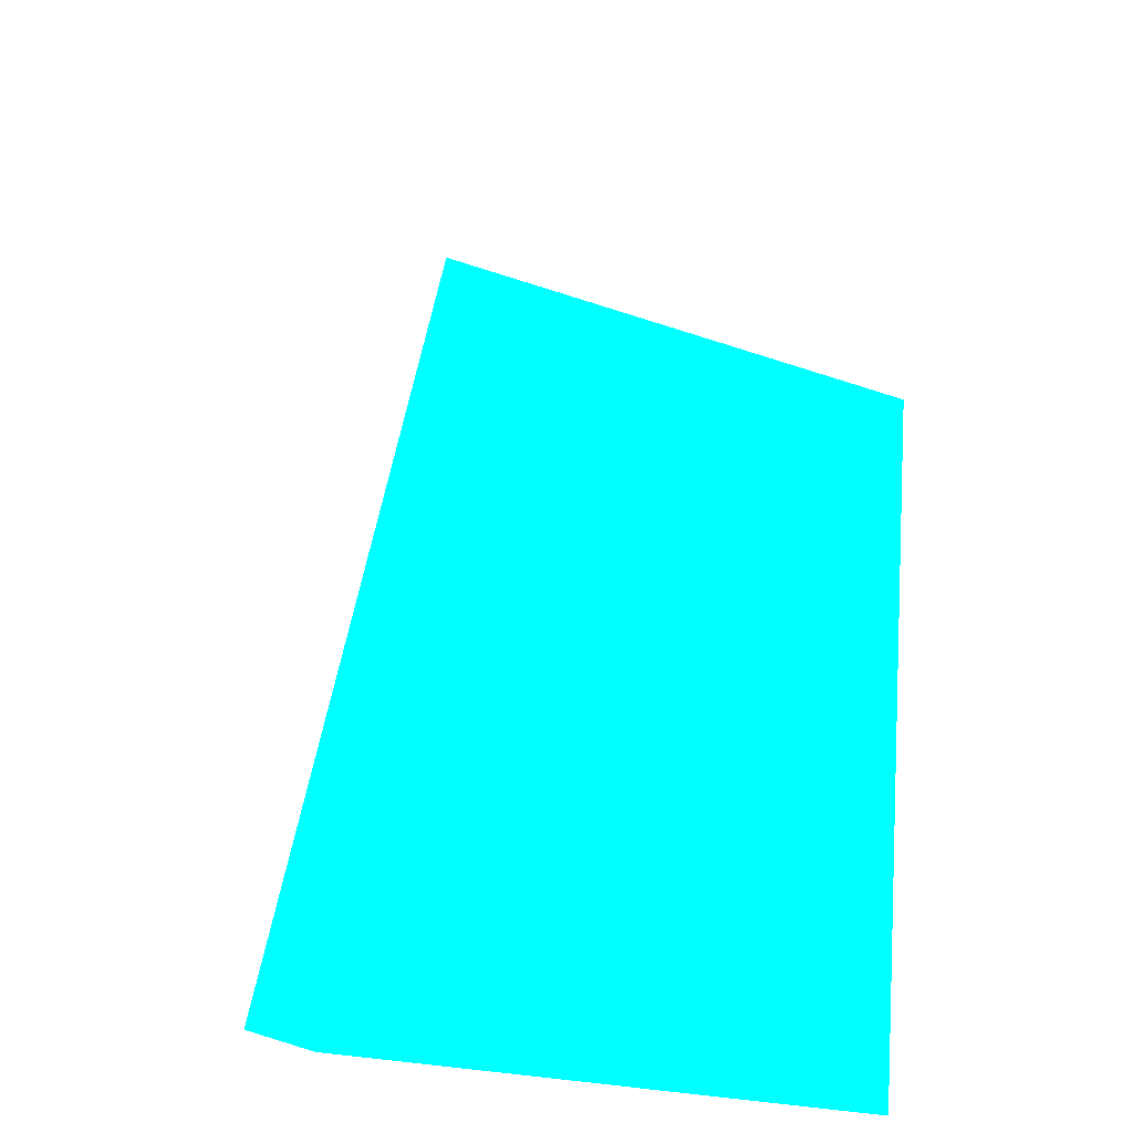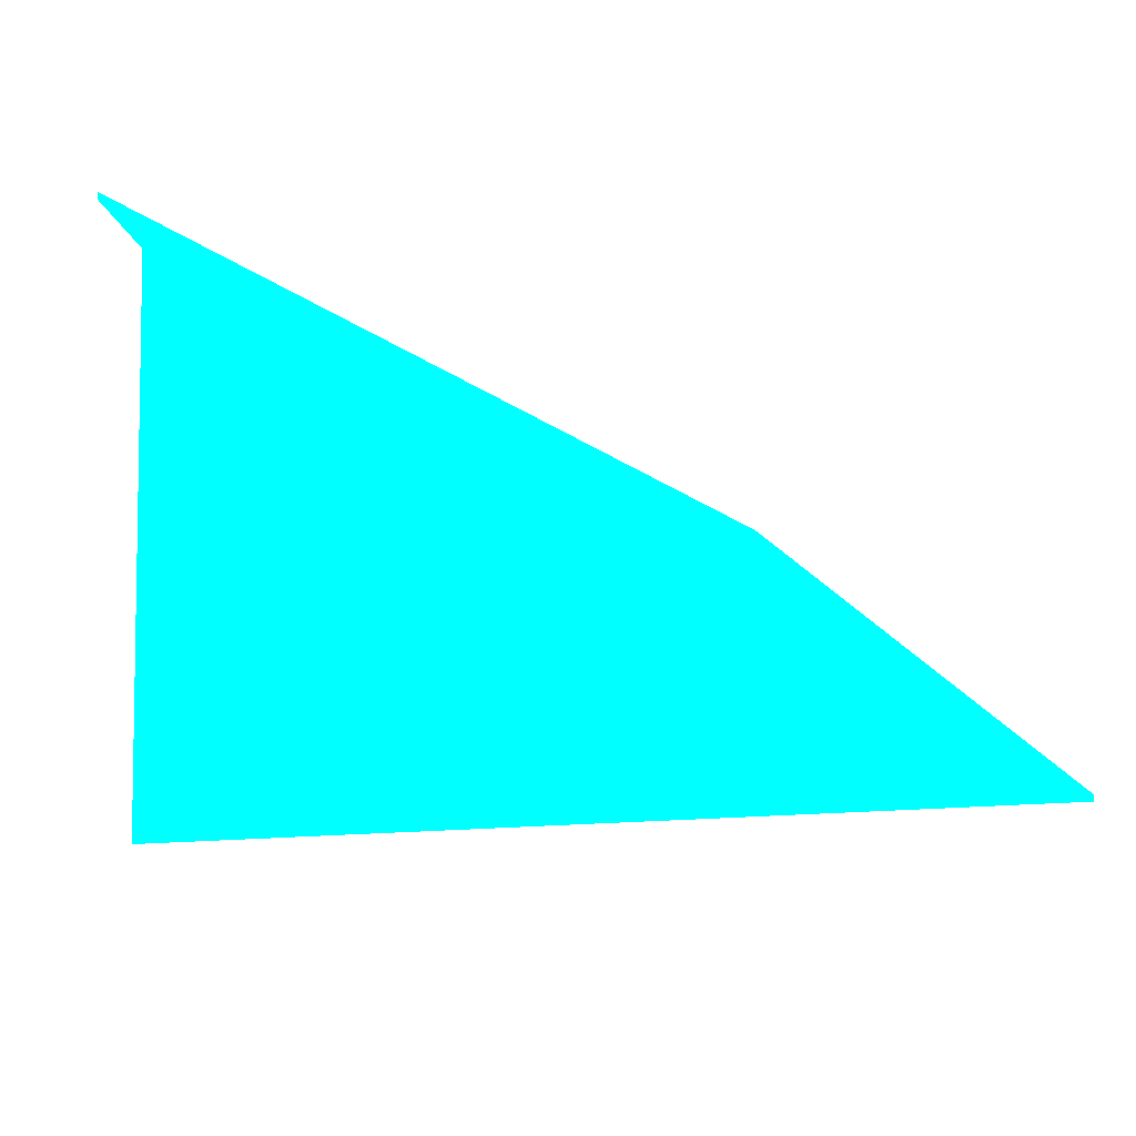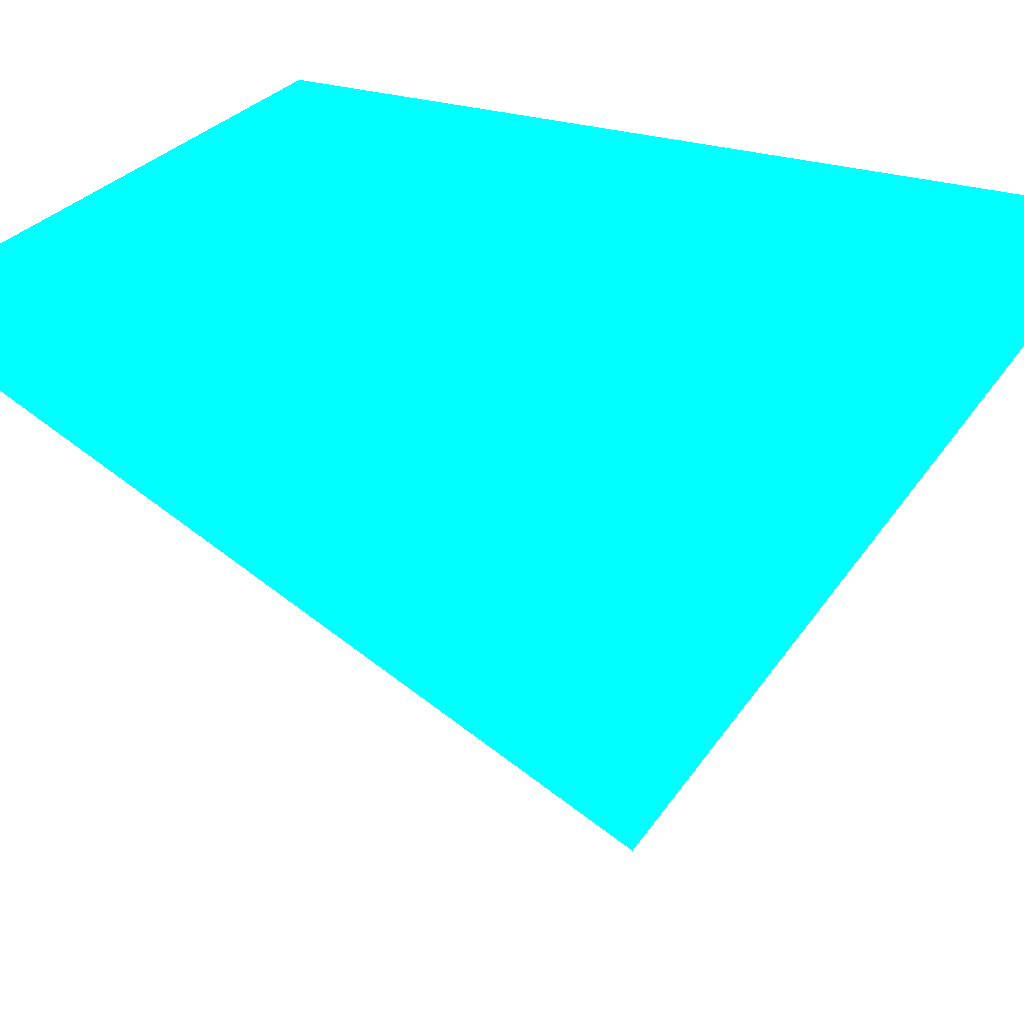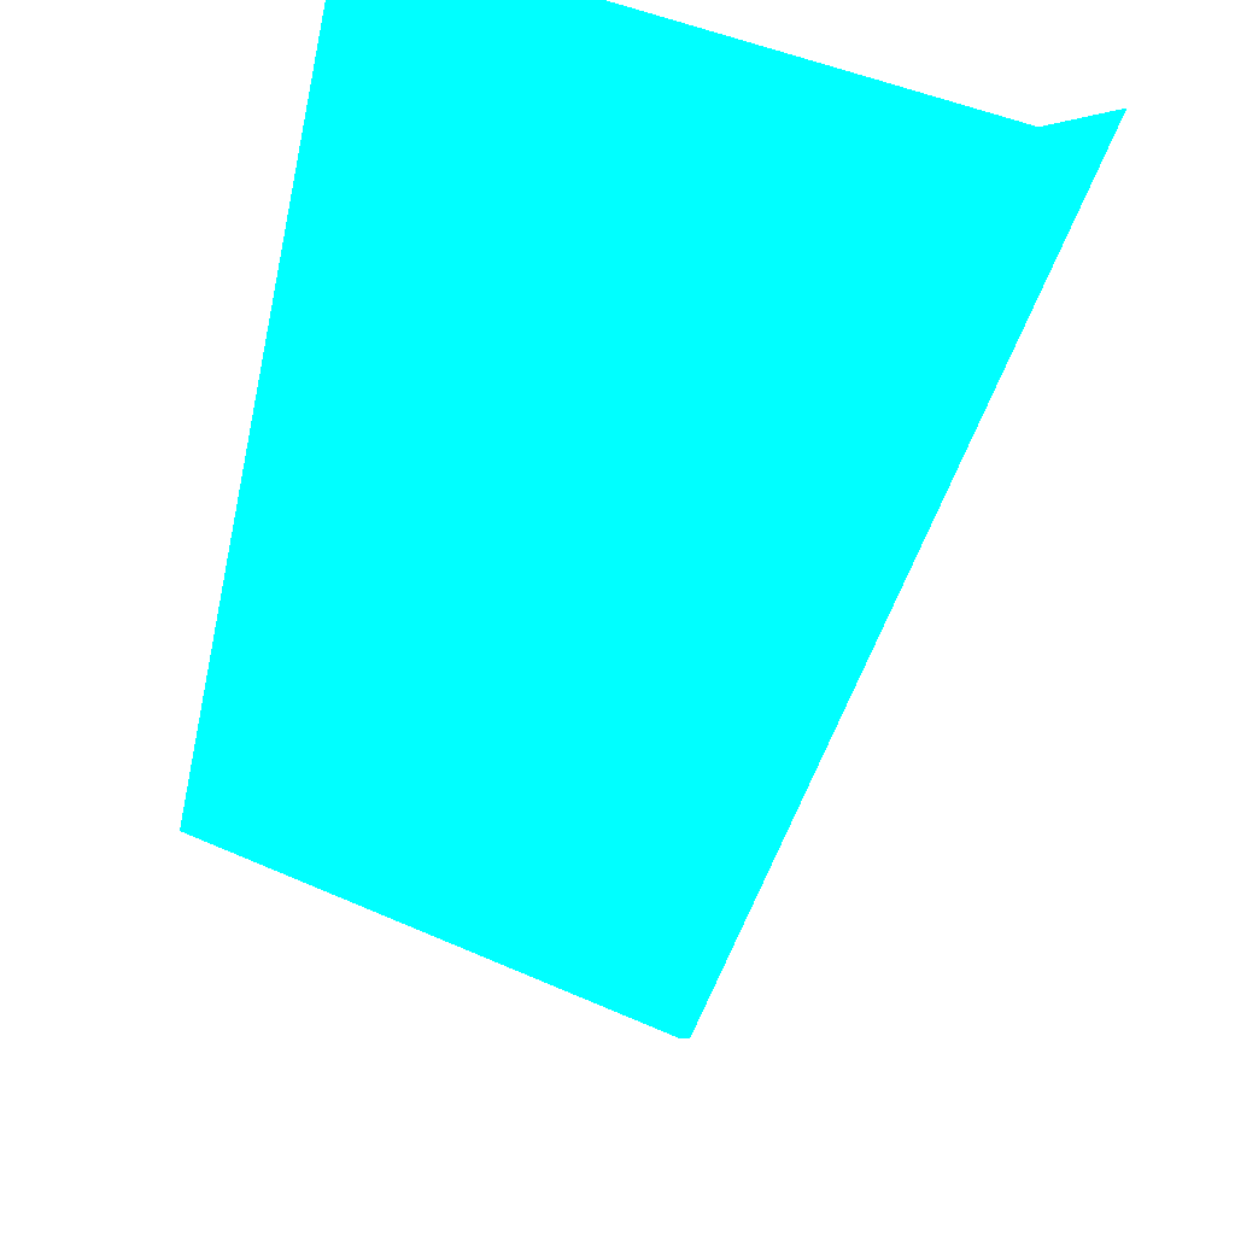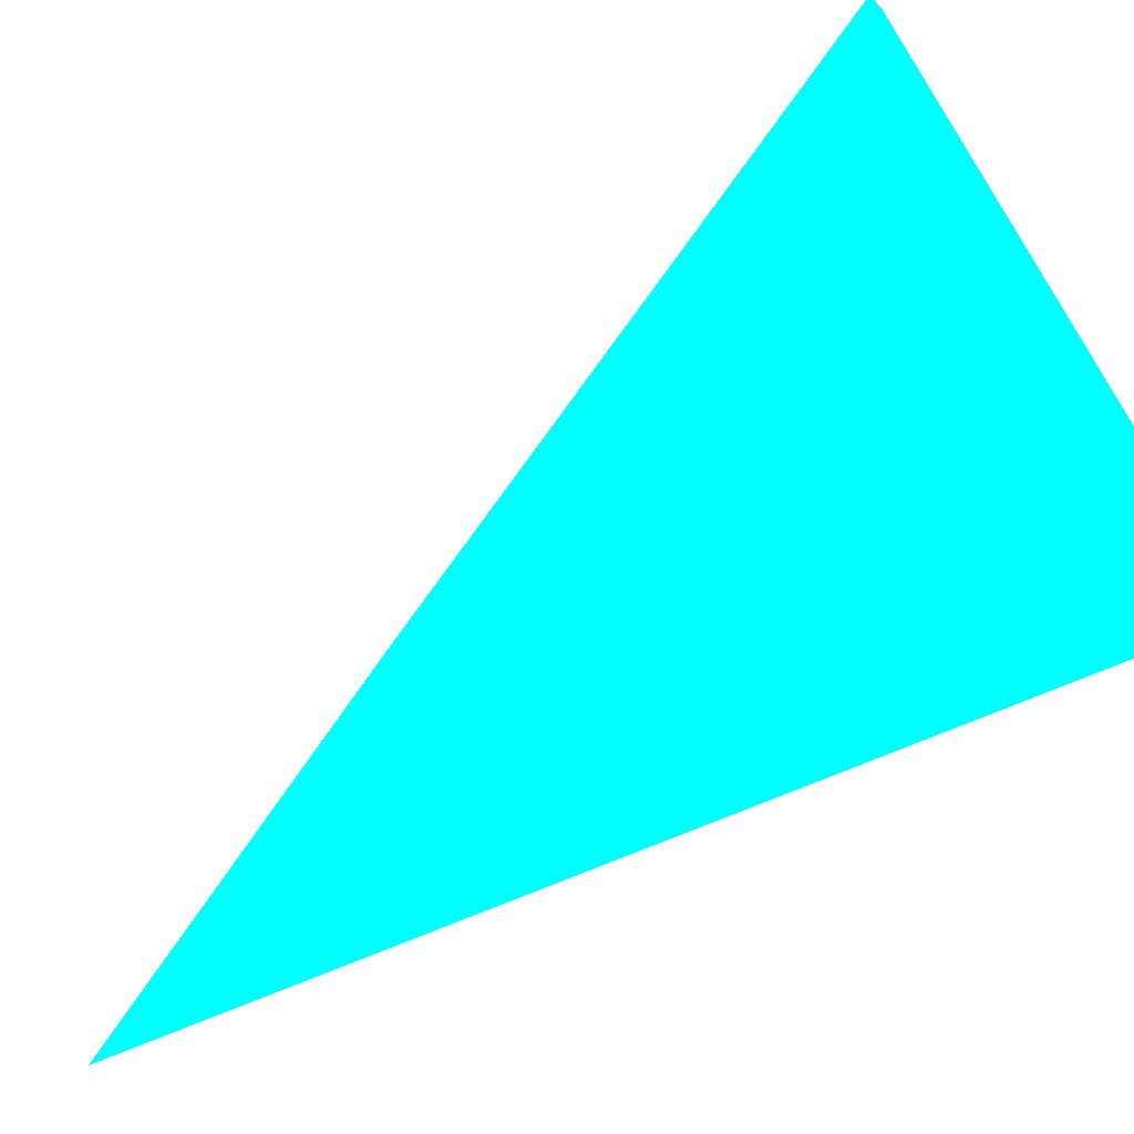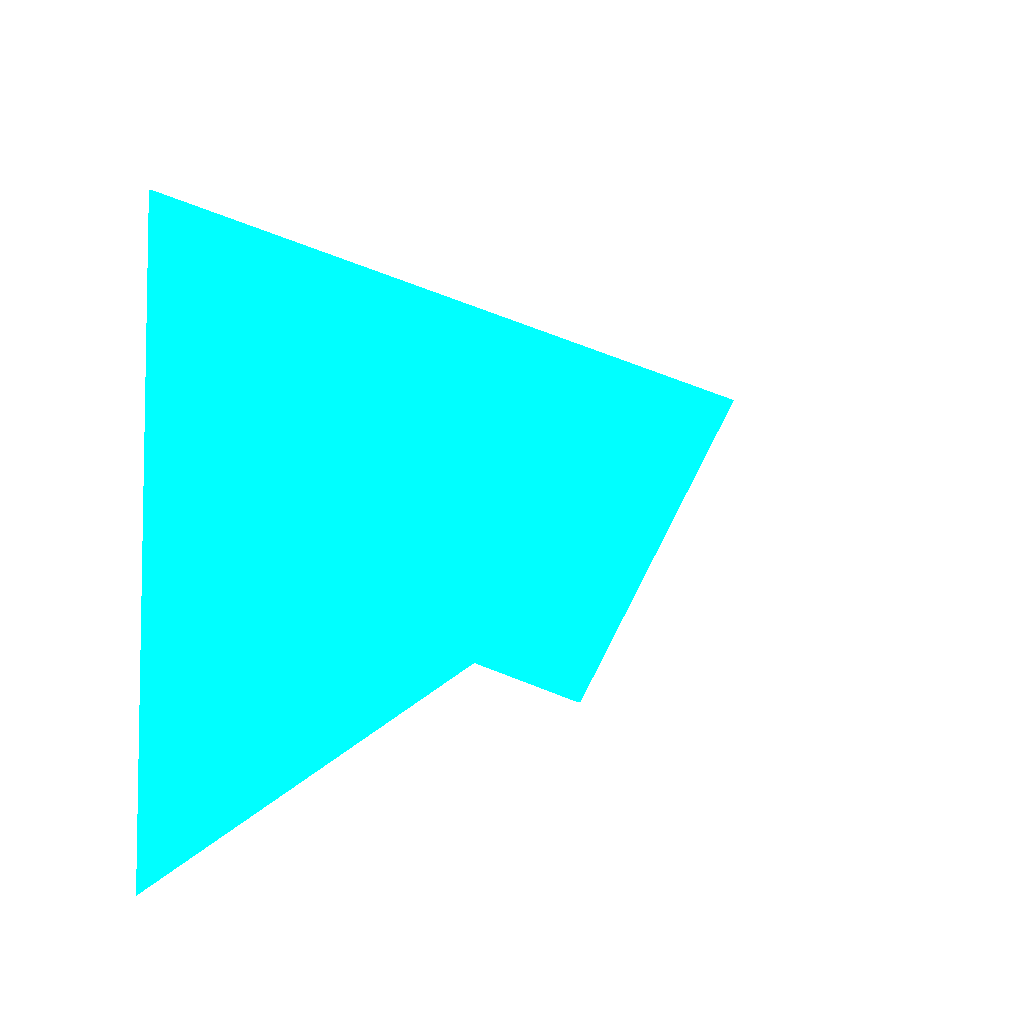
<metadata>
{"format":"obj","ext":"obj","renderer":"f3d","projection":"perspective","resolution":1024,"background":"white","views":[{"elev":-38.6,"azim":-170.5,"up":"+Y"},{"elev":-77.8,"azim":98.9,"up":"+Z"},{"elev":25.2,"azim":124.0,"up":"+Z"},{"elev":-56.2,"azim":-6.2,"up":"+Z"},{"elev":70.1,"azim":-105.4,"up":"+Z"},{"elev":-23.8,"azim":51.6,"up":"+Y"}]}
</metadata>
<code>
o geometry_0
v 6.125e+05 5.855e+06 664 0 1 1
v 6.125e+05 5.855e+06 664 0 1 1
v 6.125e+05 5.855e+06 664 0 1 1
v 6.125e+05 5.855e+06 663 0 1 1
v 6.125e+05 5.855e+06 663 0 1 1
v 6.125e+05 5.855e+06 664 0 1 1
v 6.125e+05 5.855e+06 656.2 0 1 1
v 6.125e+05 5.855e+06 656.3 0 1 1
v 6.125e+05 5.855e+06 664 0 1 1
f 4 7 2
f 5 9 8
f 4 8 7
f 1 3 9
f 4 5 8
f 5 6 9
f 7 3 2
f 1 2 3
f 4 2 6
f 1 9 6
f 4 6 5
f 8 9 3
f 1 6 2
f 7 8 3

</code>
